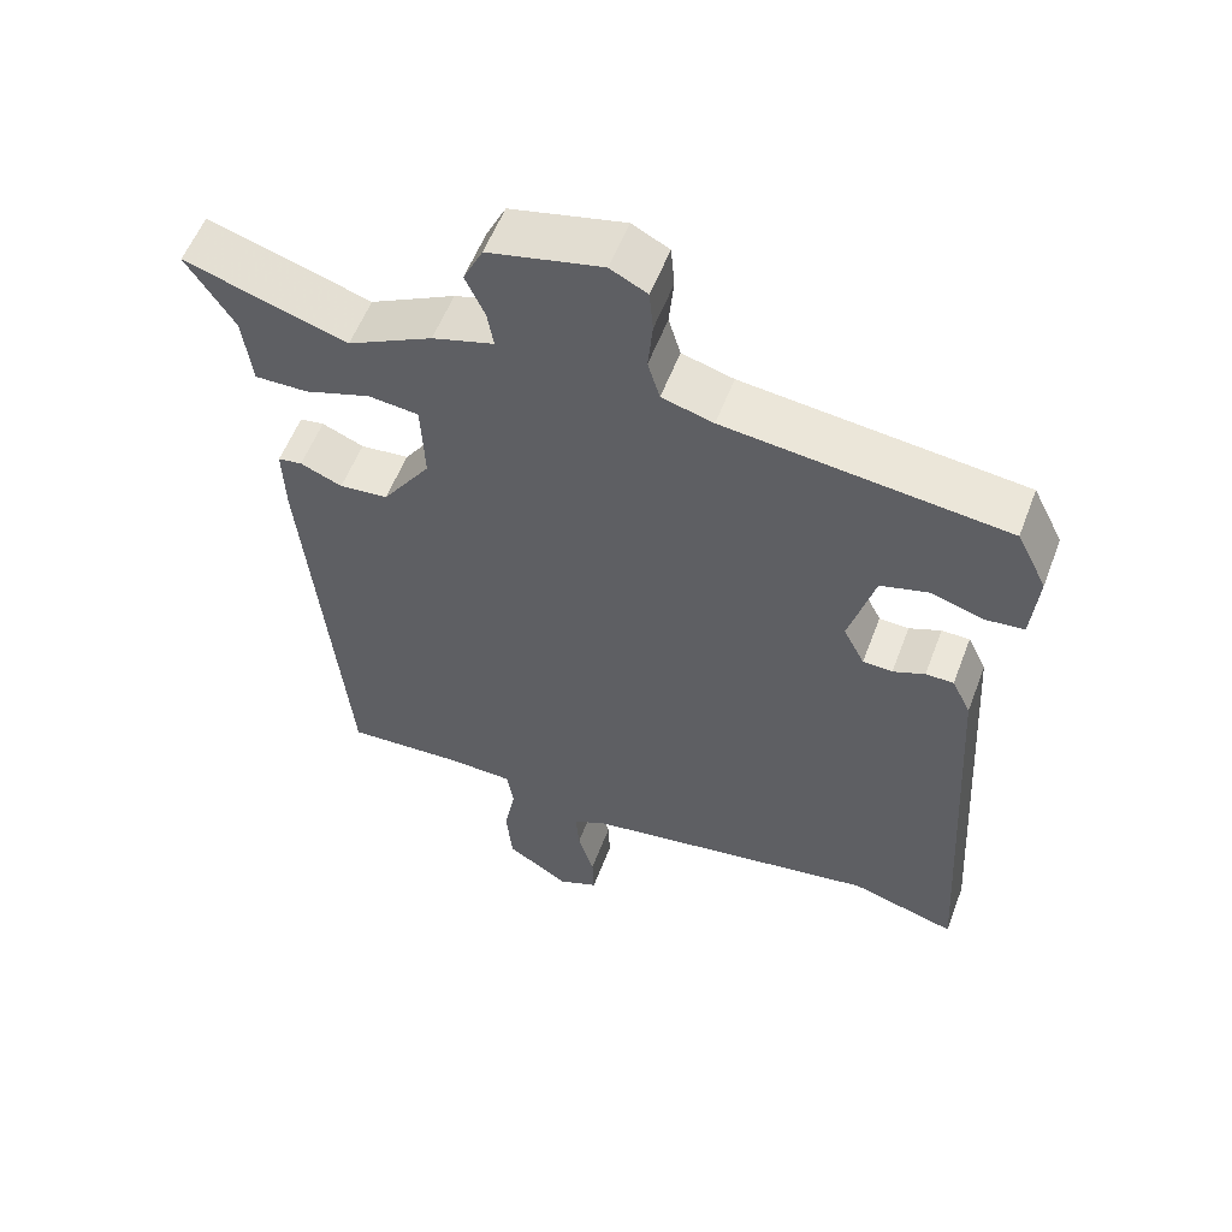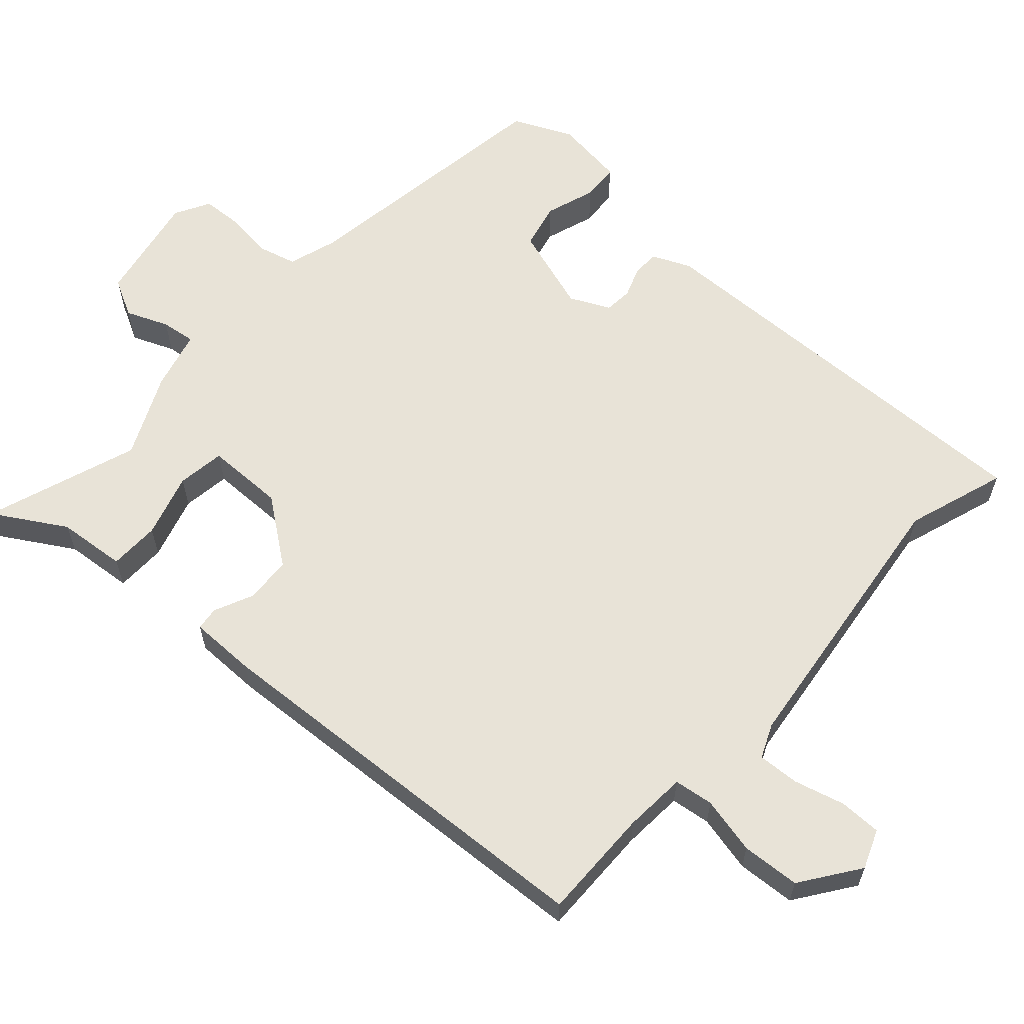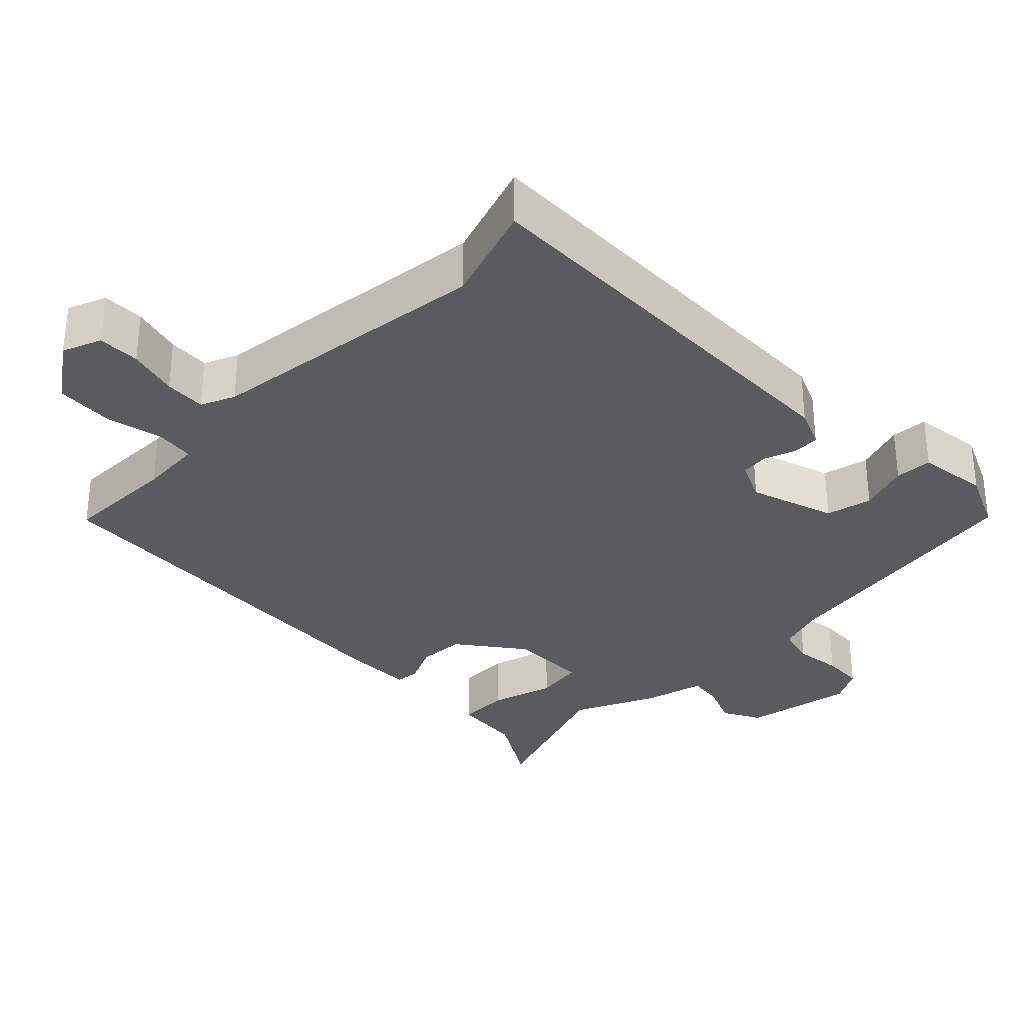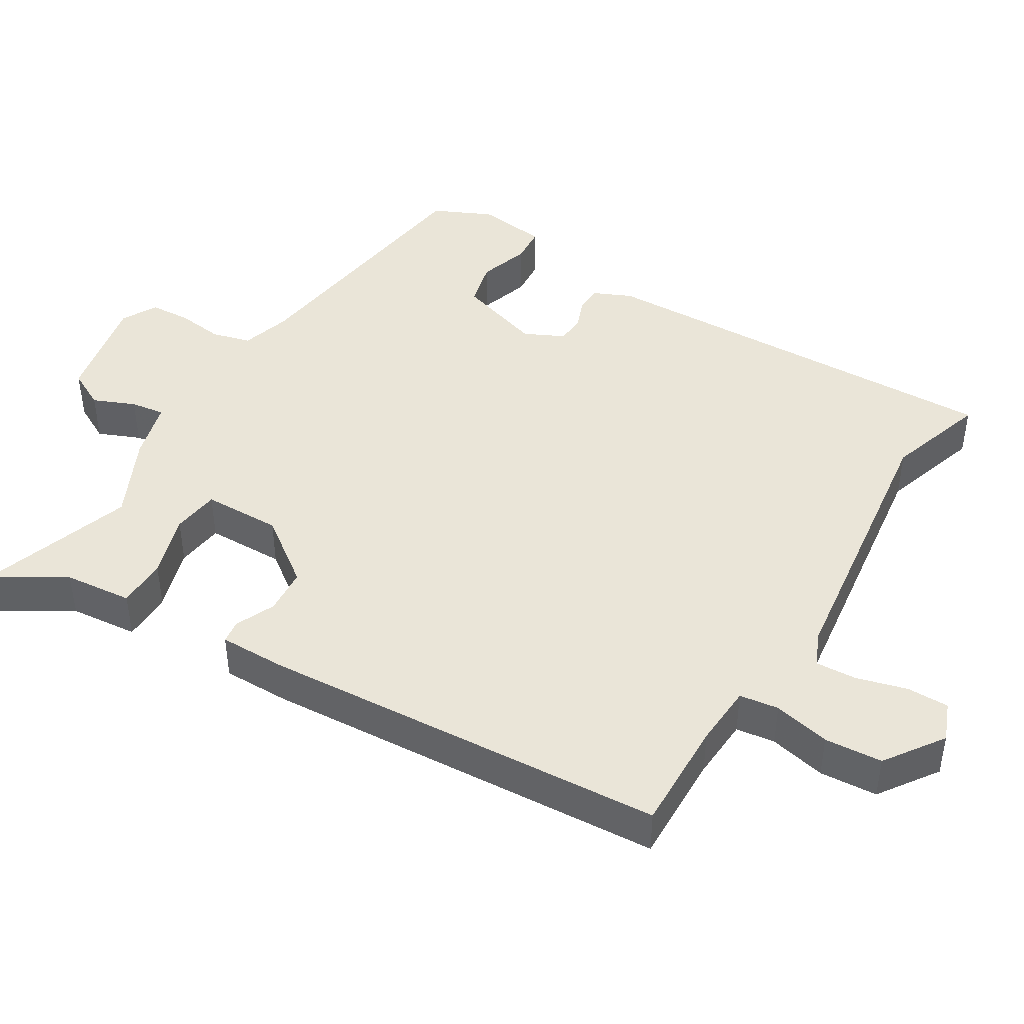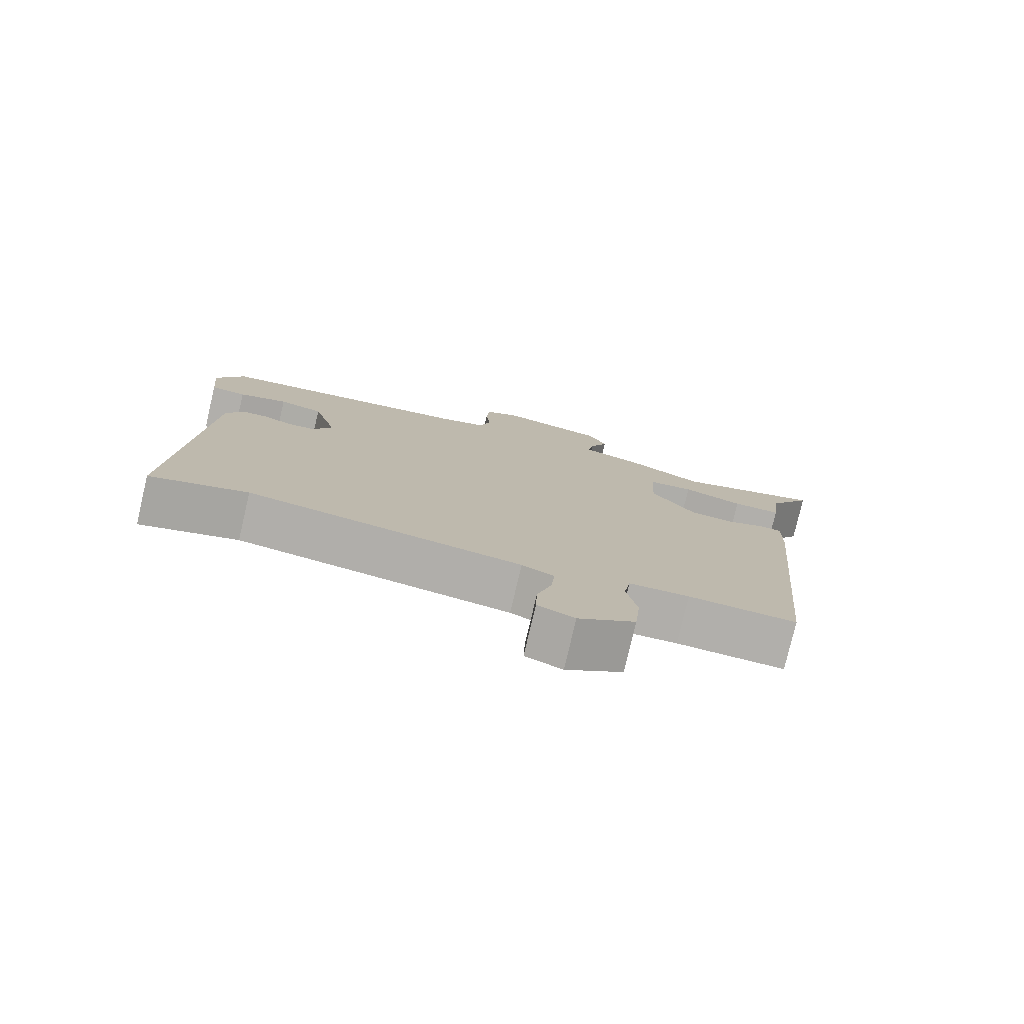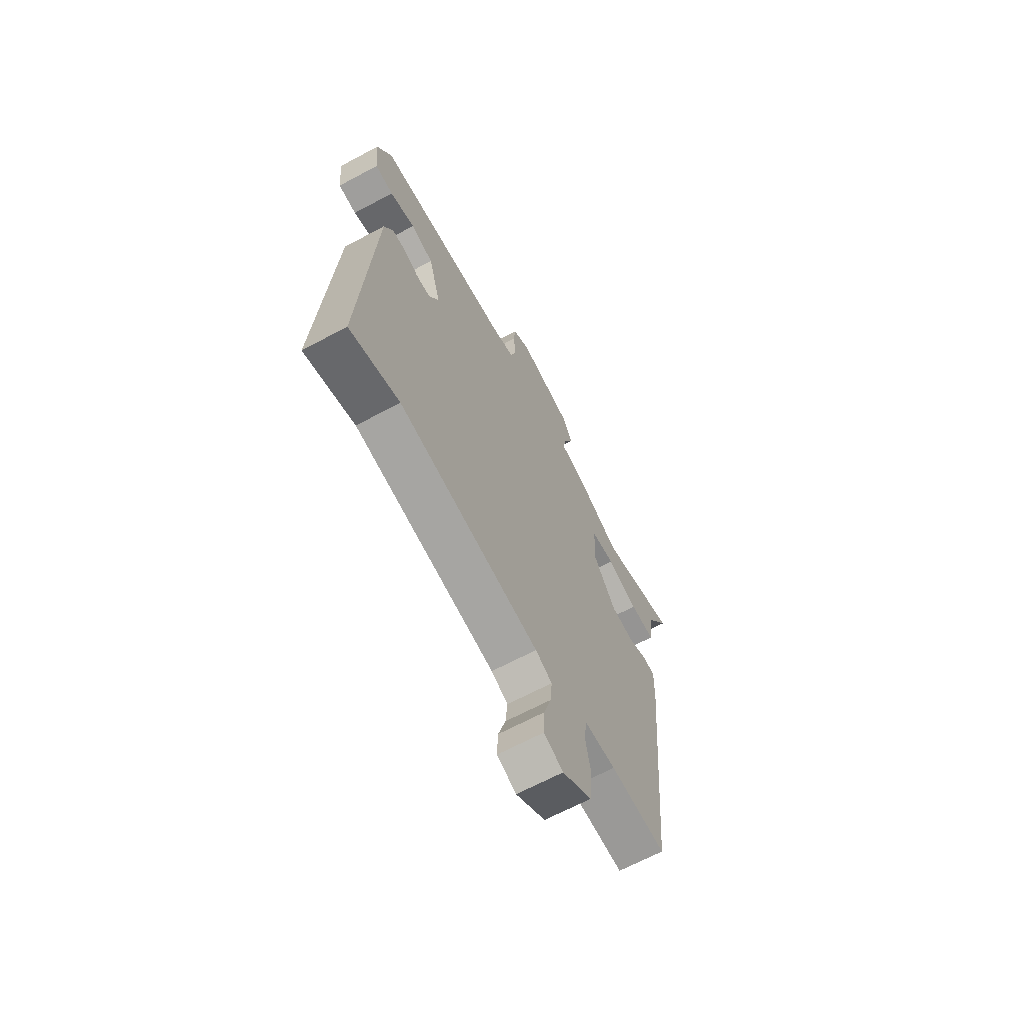
<metadata>
{"format":"obj","ext":"obj","renderer":"f3d","projection":"perspective","resolution":1024,"background":"white","views":[{"elev":56.2,"azim":-159.4,"up":"+Z"},{"elev":61.5,"azim":134.0,"up":"+Y"},{"elev":-32.5,"azim":-133.2,"up":"+Y"},{"elev":44.5,"azim":122.9,"up":"+Y"},{"elev":-78.1,"azim":-13.2,"up":"+Z"},{"elev":-66.5,"azim":-61.8,"up":"+Z"}]}
</metadata>
<code>
v 0.33 0.07 0.447
v 0.544 0.07 0.514
v 0.481 0.07 0.417
v 0.469 0.07 0.323
v 0.399 0.07 0.324
v 0.312 0.07 0.353
v 0.246 0.07 0.346
v 0.241 0.07 0.238
v 0.305 0.07 0.146
v 0.369 0.07 0.14
v 0.424 0.07 0.163
v 0.456 0.07 0.158
v 0.453 0.07 0.066
v 0.4 0.07 -0.496
v 0.245 0.07 -0.488
v 0.159 0.07 -0.491
v 0.15 0.07 -0.545
v 0.165 0.07 -0.624
v 0.157 0.07 -0.704
v 0.075 0.07 -0.758
v 0.022 0.07 -0.735
v 0.024 0.07 -0.677
v 0.045 0.07 -0.608
v 0.05 0.07 -0.551
v 0.004 0.07 -0.529
v -0.387 0.07 -0.467
v -0.526 0.07 -0.508
v -0.491 0.07 0.071
v -0.466 0.07 0.123
v -0.429 0.07 0.123
v -0.387 0.07 0.106
v -0.348 0.07 0.108
v -0.32 0.07 0.162
v -0.354 0.07 0.281
v -0.417 0.07 0.298
v -0.487 0.07 0.277
v -0.538 0.07 0.282
v -0.547 0.07 0.379
v -0.507 0.07 0.459
v -0.137 0.07 0.501
v -0.069 0.07 0.52
v -0.053 0.07 0.573
v -0.059 0.07 0.638
v -0.054 0.07 0.694
v -0.005 0.07 0.719
v 0.145 0.07 0.685
v 0.171 0.07 0.632
v 0.145 0.07 0.575
v 0.137 0.07 0.528
v 0.218 0.07 0.504
v 0.33 0 0.447
v 0.544 0 0.514
v 0.481 0 0.417
v 0.469 0 0.323
v 0.399 0 0.324
v 0.312 0 0.353
v 0.246 0 0.346
v 0.241 0 0.238
v 0.305 0 0.146
v 0.369 0 0.14
v 0.424 0 0.163
v 0.456 0 0.158
v 0.453 0 0.066
v 0.4 0 -0.496
v 0.245 0 -0.488
v 0.159 0 -0.491
v 0.15 0 -0.545
v 0.165 0 -0.624
v 0.157 0 -0.704
v 0.075 0 -0.758
v 0.022 0 -0.735
v 0.024 0 -0.677
v 0.045 0 -0.608
v 0.05 0 -0.551
v 0.004 0 -0.529
v -0.387 0 -0.467
v -0.526 0 -0.508
v -0.491 0 0.071
v -0.466 0 0.123
v -0.429 0 0.123
v -0.387 0 0.106
v -0.348 0 0.108
v -0.32 0 0.162
v -0.354 0 0.281
v -0.417 0 0.298
v -0.487 0 0.277
v -0.538 0 0.282
v -0.547 0 0.379
v -0.507 0 0.459
v -0.137 0 0.501
v -0.069 0 0.52
v -0.053 0 0.573
v -0.059 0 0.638
v -0.054 0 0.694
v -0.005 0 0.719
v 0.145 0 0.685
v 0.171 0 0.632
v 0.145 0 0.575
v 0.137 0 0.528
v 0.218 0 0.504
f 49 50 1
f 45 46 47 48
f 45 48 49
f 42 43 44 45
f 41 42 45 49
f 40 41 49 1
f 38 39 40 1
f 35 36 37 38
f 34 35 38 1
f 28 29 30 31
f 26 27 28 31
f 25 26 31 32
f 24 25 32 33
f 20 21 22 23
f 20 23 24
f 17 18 19 20
f 16 17 20 24
f 12 13 14 15
f 10 11 12 15
f 9 10 15 16
f 8 9 16 24
f 3 4 5 6
f 1 2 3 6
f 1 6 7
f 34 1 7
f 24 33 34
f 7 8 24 34
f 51 100 99
f 98 97 96 95
f 99 98 95
f 95 94 93 92
f 99 95 92 91
f 51 99 91 90
f 51 90 89 88
f 88 87 86 85
f 51 88 85 84
f 81 80 79 78
f 81 78 77 76
f 82 81 76 75
f 83 82 75 74
f 73 72 71 70
f 74 73 70
f 70 69 68 67
f 74 70 67 66
f 65 64 63 62
f 65 62 61 60
f 66 65 60 59
f 74 66 59 58
f 56 55 54 53
f 56 53 52 51
f 57 56 51
f 57 51 84
f 84 83 74
f 84 74 58 57
f 1 51 52 2
f 2 52 53 3
f 3 53 54 4
f 4 54 55 5
f 5 55 56 6
f 6 56 57 7
f 7 57 58 8
f 8 58 59 9
f 9 59 60 10
f 10 60 61 11
f 11 61 62 12
f 12 62 63 13
f 13 63 64 14
f 14 64 65 15
f 15 65 66 16
f 16 66 67 17
f 17 67 68 18
f 18 68 69 19
f 19 69 70 20
f 20 70 71 21
f 21 71 72 22
f 22 72 73 23
f 23 73 74 24
f 24 74 75 25
f 25 75 76 26
f 26 76 77 27
f 27 77 78 28
f 28 78 79 29
f 29 79 80 30
f 30 80 81 31
f 31 81 82 32
f 32 82 83 33
f 33 83 84 34
f 34 84 85 35
f 35 85 86 36
f 36 86 87 37
f 37 87 88 38
f 38 88 89 39
f 39 89 90 40
f 40 90 91 41
f 41 91 92 42
f 42 92 93 43
f 43 93 94 44
f 44 94 95 45
f 45 95 96 46
f 46 96 97 47
f 47 97 98 48
f 48 98 99 49
f 49 99 100 50
f 50 100 51 1

</code>
